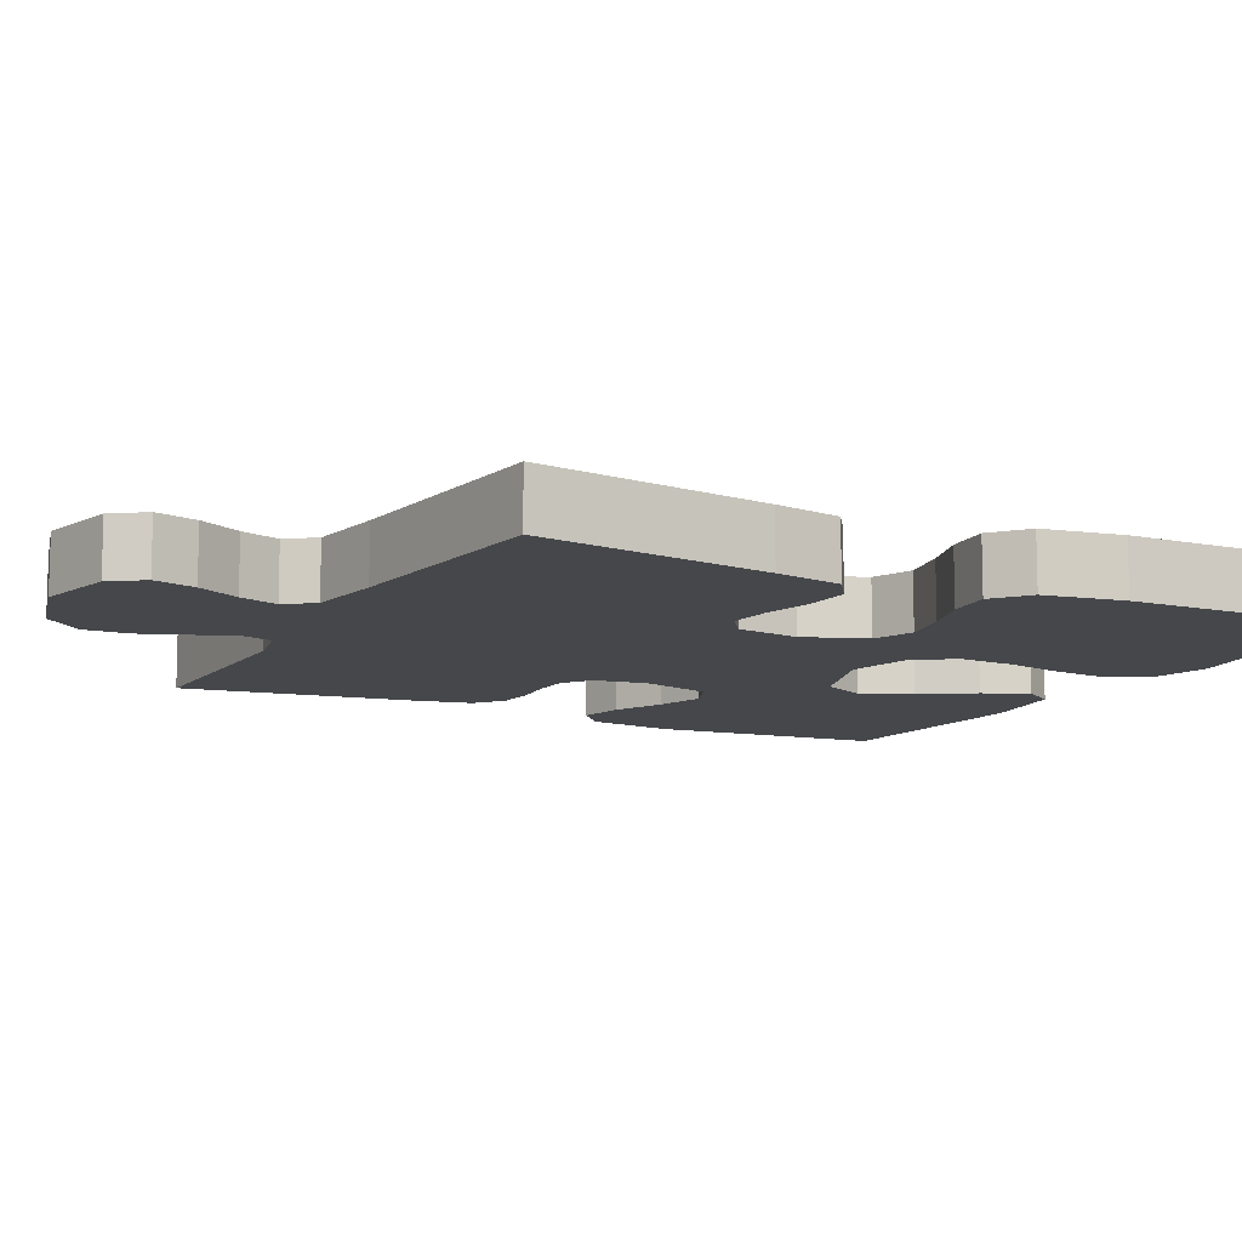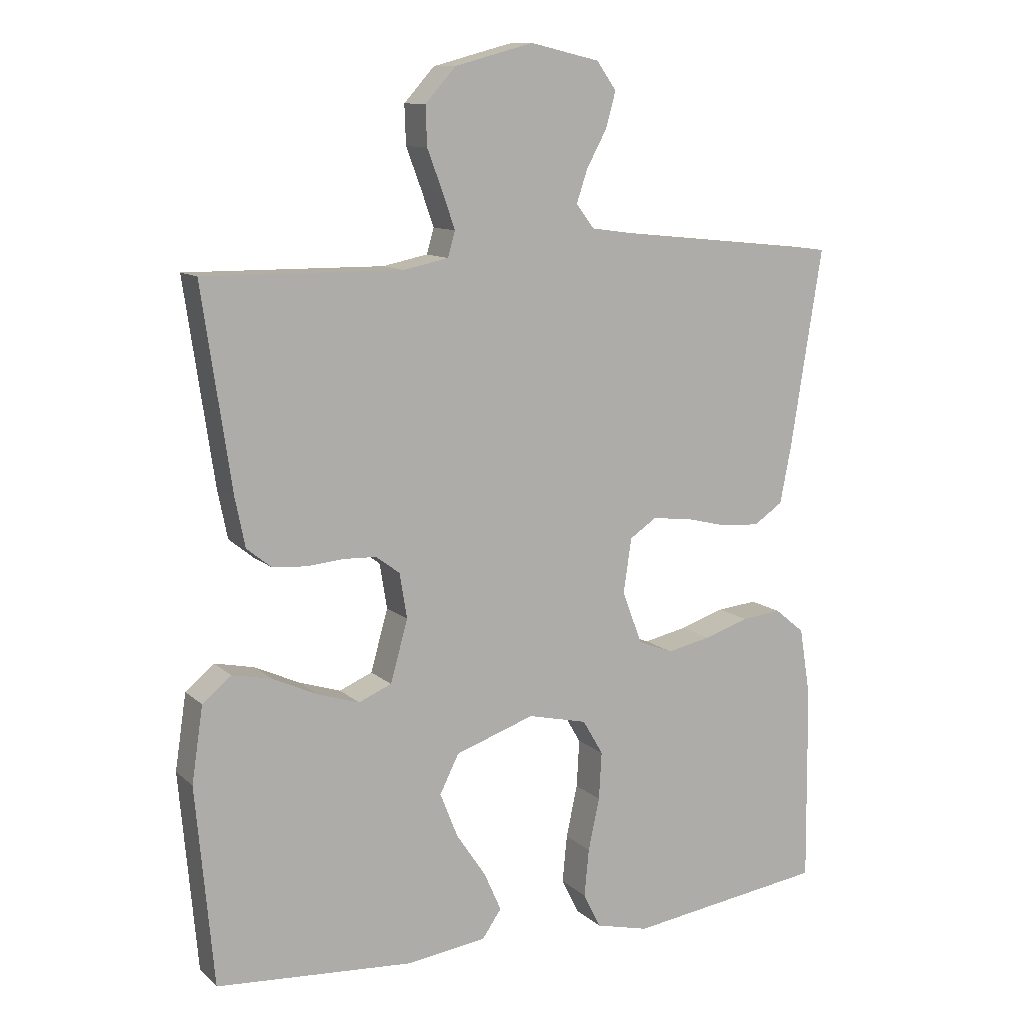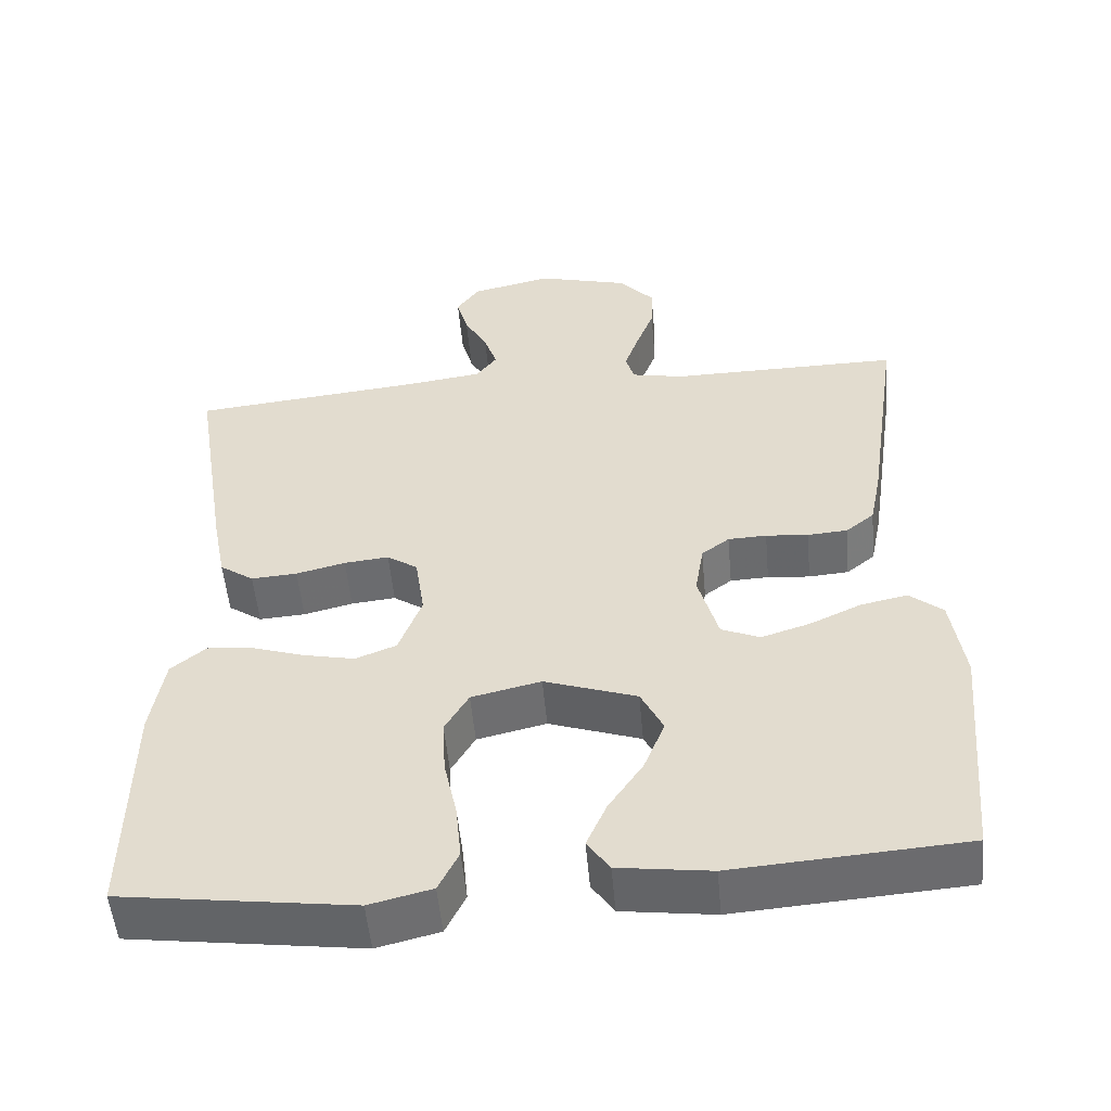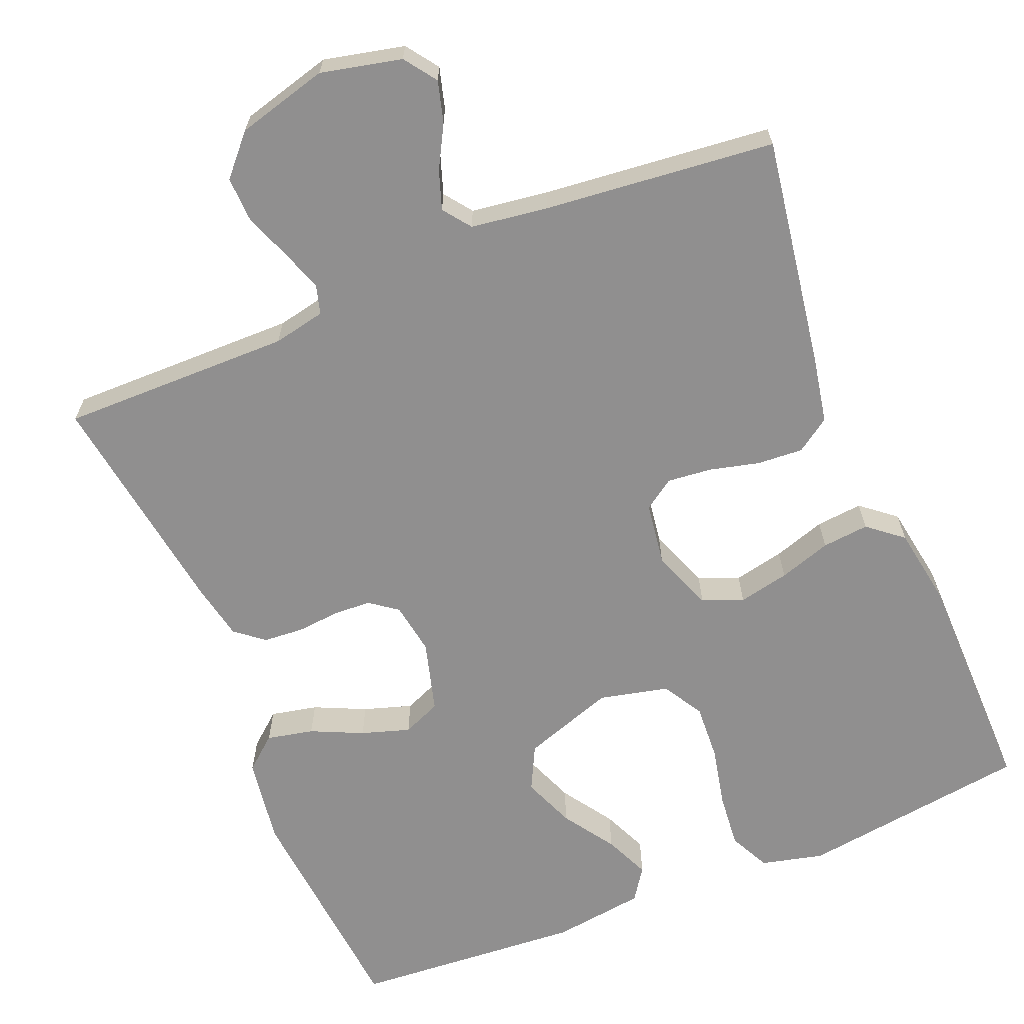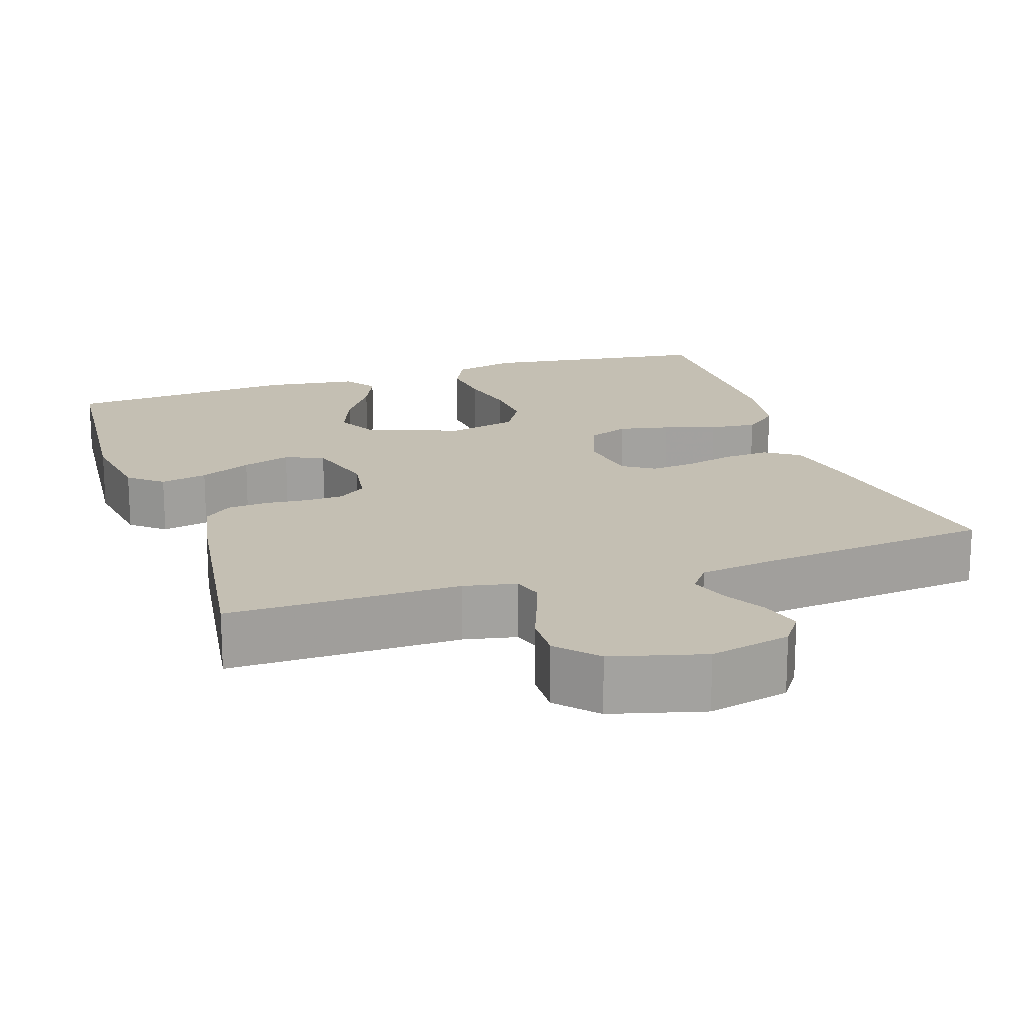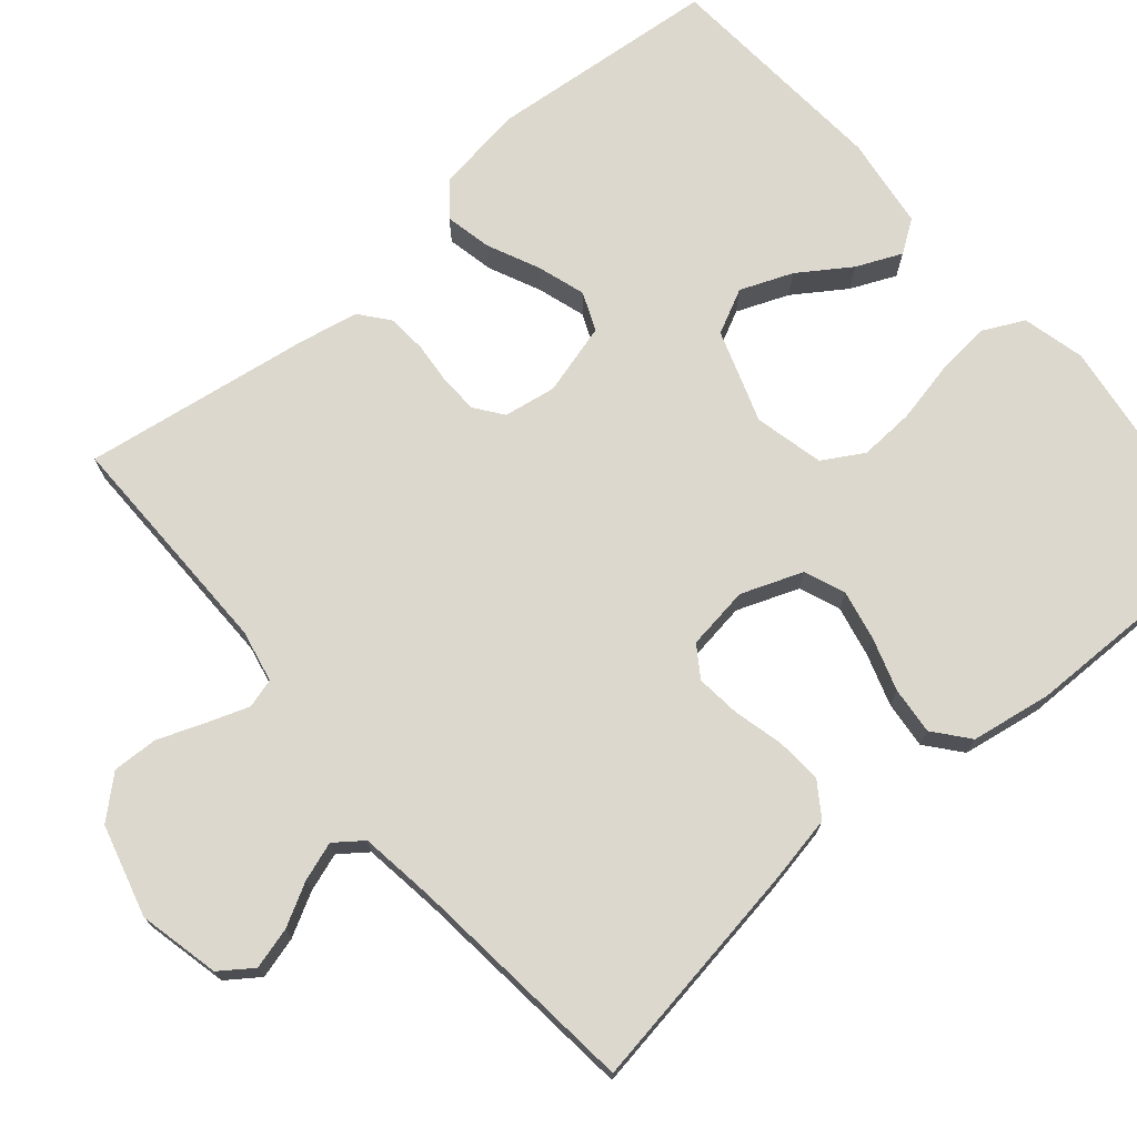
<metadata>
{"format":"obj","ext":"obj","renderer":"f3d","projection":"perspective","resolution":1024,"background":"white","views":[{"elev":-10.6,"azim":62.7,"up":"+Y"},{"elev":11.1,"azim":-27.2,"up":"+Z"},{"elev":-52.8,"azim":-174.9,"up":"+Z"},{"elev":-65.4,"azim":22.4,"up":"+Y"},{"elev":17.8,"azim":-18.5,"up":"+Y"},{"elev":72.4,"azim":49.7,"up":"+Y"}]}
</metadata>
<code>
v -0.5 0.07 -0.5
v -0.527 0.07 -0.2
v -0.51 0.07 -0.086
v -0.467 0.07 -0.05
v -0.406 0.07 -0.063
v -0.339 0.07 -0.094
v -0.276 0.07 -0.114
v -0.226 0.07 -0.093
v -0.2 0.07 0
v -0.211 0.07 0.068
v -0.247 0.07 0.095
v -0.297 0.07 0.097
v -0.352 0.07 0.092
v -0.404 0.07 0.096
v -0.441 0.07 0.126
v -0.456 0.07 0.2
v -0.5 0.07 0.5
v -0.2 0.07 0.497
v -0.132 0.07 0.511
v -0.121 0.07 0.549
v -0.14 0.07 0.603
v -0.163 0.07 0.664
v -0.165 0.07 0.723
v -0.119 0.07 0.774
v 0 0.07 0.806
v 0.105 0.07 0.782
v 0.135 0.07 0.74
v 0.12 0.07 0.686
v 0.09 0.07 0.631
v 0.073 0.07 0.581
v 0.1 0.07 0.545
v 0.2 0.07 0.531
v 0.5 0.07 0.5
v 0.452 0.07 0.2
v 0.435 0.07 0.113
v 0.391 0.07 0.083
v 0.331 0.07 0.087
v 0.267 0.07 0.103
v 0.209 0.07 0.109
v 0.169 0.07 0.082
v 0.157 0.07 0
v 0.187 0.07 -0.08
v 0.24 0.07 -0.101
v 0.306 0.07 -0.087
v 0.374 0.07 -0.065
v 0.435 0.07 -0.059
v 0.48 0.07 -0.096
v 0.497 0.07 -0.2
v 0.5 0.07 -0.5
v 0.2 0.07 -0.541
v 0.119 0.07 -0.521
v 0.093 0.07 -0.468
v 0.1 0.07 -0.396
v 0.117 0.07 -0.317
v 0.121 0.07 -0.245
v 0.09 0.07 -0.192
v 0 0.07 -0.171
v -0.12 0.07 -0.212
v -0.149 0.07 -0.27
v -0.122 0.07 -0.338
v -0.077 0.07 -0.405
v -0.051 0.07 -0.464
v -0.08 0.07 -0.506
v -0.2 0.07 -0.522
v -0.5 0 -0.5
v -0.527 0 -0.2
v -0.51 0 -0.086
v -0.467 0 -0.05
v -0.406 0 -0.063
v -0.339 0 -0.094
v -0.276 0 -0.114
v -0.226 0 -0.093
v -0.2 0 0
v -0.211 0 0.068
v -0.247 0 0.095
v -0.297 0 0.097
v -0.352 0 0.092
v -0.404 0 0.096
v -0.441 0 0.126
v -0.456 0 0.2
v -0.5 0 0.5
v -0.2 0 0.497
v -0.132 0 0.511
v -0.121 0 0.549
v -0.14 0 0.603
v -0.163 0 0.664
v -0.165 0 0.723
v -0.119 0 0.774
v 0 0 0.806
v 0.105 0 0.782
v 0.135 0 0.74
v 0.12 0 0.686
v 0.09 0 0.631
v 0.073 0 0.581
v 0.1 0 0.545
v 0.2 0 0.531
v 0.5 0 0.5
v 0.452 0 0.2
v 0.435 0 0.113
v 0.391 0 0.083
v 0.331 0 0.087
v 0.267 0 0.103
v 0.209 0 0.109
v 0.169 0 0.082
v 0.157 0 0
v 0.187 0 -0.08
v 0.24 0 -0.101
v 0.306 0 -0.087
v 0.374 0 -0.065
v 0.435 0 -0.059
v 0.48 0 -0.096
v 0.497 0 -0.2
v 0.5 0 -0.5
v 0.2 0 -0.541
v 0.119 0 -0.521
v 0.093 0 -0.468
v 0.1 0 -0.396
v 0.117 0 -0.317
v 0.121 0 -0.245
v 0.09 0 -0.192
v 0 0 -0.171
v -0.12 0 -0.212
v -0.149 0 -0.27
v -0.122 0 -0.338
v -0.077 0 -0.405
v -0.051 0 -0.464
v -0.08 0 -0.506
v -0.2 0 -0.522
f 60 61 62 63
f 59 60 63 64
f 51 52 53 54
f 51 54 55
f 50 51 55
f 49 50 55
f 48 49 55 56
f 44 45 46 47
f 43 44 47 48
f 35 36 37 38
f 35 38 39
f 32 33 34 35
f 31 32 35 39
f 30 31 39 40
f 26 27 28 29
f 26 29 30
f 25 26 30
f 21 22 23 24
f 20 21 24 25
f 19 20 25 30
f 15 16 17 18
f 15 18 19
f 12 13 14 15
f 11 12 15 19
f 10 11 19 30
f 3 4 5 6
f 3 6 7
f 2 3 7
f 59 64 1 2
f 58 59 2 7
f 57 58 7 8
f 43 48 56 57
f 42 43 57 8
f 41 42 8 9
f 30 40 41
f 9 10 30 41
f 127 126 125 124
f 128 127 124 123
f 118 117 116 115
f 119 118 115
f 119 115 114
f 119 114 113
f 120 119 113 112
f 111 110 109 108
f 112 111 108 107
f 102 101 100 99
f 103 102 99
f 99 98 97 96
f 103 99 96 95
f 104 103 95 94
f 93 92 91 90
f 94 93 90
f 94 90 89
f 88 87 86 85
f 89 88 85 84
f 94 89 84 83
f 82 81 80 79
f 83 82 79
f 79 78 77 76
f 83 79 76 75
f 94 83 75 74
f 70 69 68 67
f 71 70 67
f 71 67 66
f 66 65 128 123
f 71 66 123 122
f 72 71 122 121
f 121 120 112 107
f 72 121 107 106
f 73 72 106 105
f 105 104 94
f 105 94 74 73
f 1 65 66 2
f 2 66 67 3
f 3 67 68 4
f 4 68 69 5
f 5 69 70 6
f 6 70 71 7
f 7 71 72 8
f 8 72 73 9
f 9 73 74 10
f 10 74 75 11
f 11 75 76 12
f 12 76 77 13
f 13 77 78 14
f 14 78 79 15
f 15 79 80 16
f 16 80 81 17
f 17 81 82 18
f 18 82 83 19
f 19 83 84 20
f 20 84 85 21
f 21 85 86 22
f 22 86 87 23
f 23 87 88 24
f 24 88 89 25
f 25 89 90 26
f 26 90 91 27
f 27 91 92 28
f 28 92 93 29
f 29 93 94 30
f 30 94 95 31
f 31 95 96 32
f 32 96 97 33
f 33 97 98 34
f 34 98 99 35
f 35 99 100 36
f 36 100 101 37
f 37 101 102 38
f 38 102 103 39
f 39 103 104 40
f 40 104 105 41
f 41 105 106 42
f 42 106 107 43
f 43 107 108 44
f 44 108 109 45
f 45 109 110 46
f 46 110 111 47
f 47 111 112 48
f 48 112 113 49
f 49 113 114 50
f 50 114 115 51
f 51 115 116 52
f 52 116 117 53
f 53 117 118 54
f 54 118 119 55
f 55 119 120 56
f 56 120 121 57
f 57 121 122 58
f 58 122 123 59
f 59 123 124 60
f 60 124 125 61
f 61 125 126 62
f 62 126 127 63
f 63 127 128 64
f 64 128 65 1

</code>
